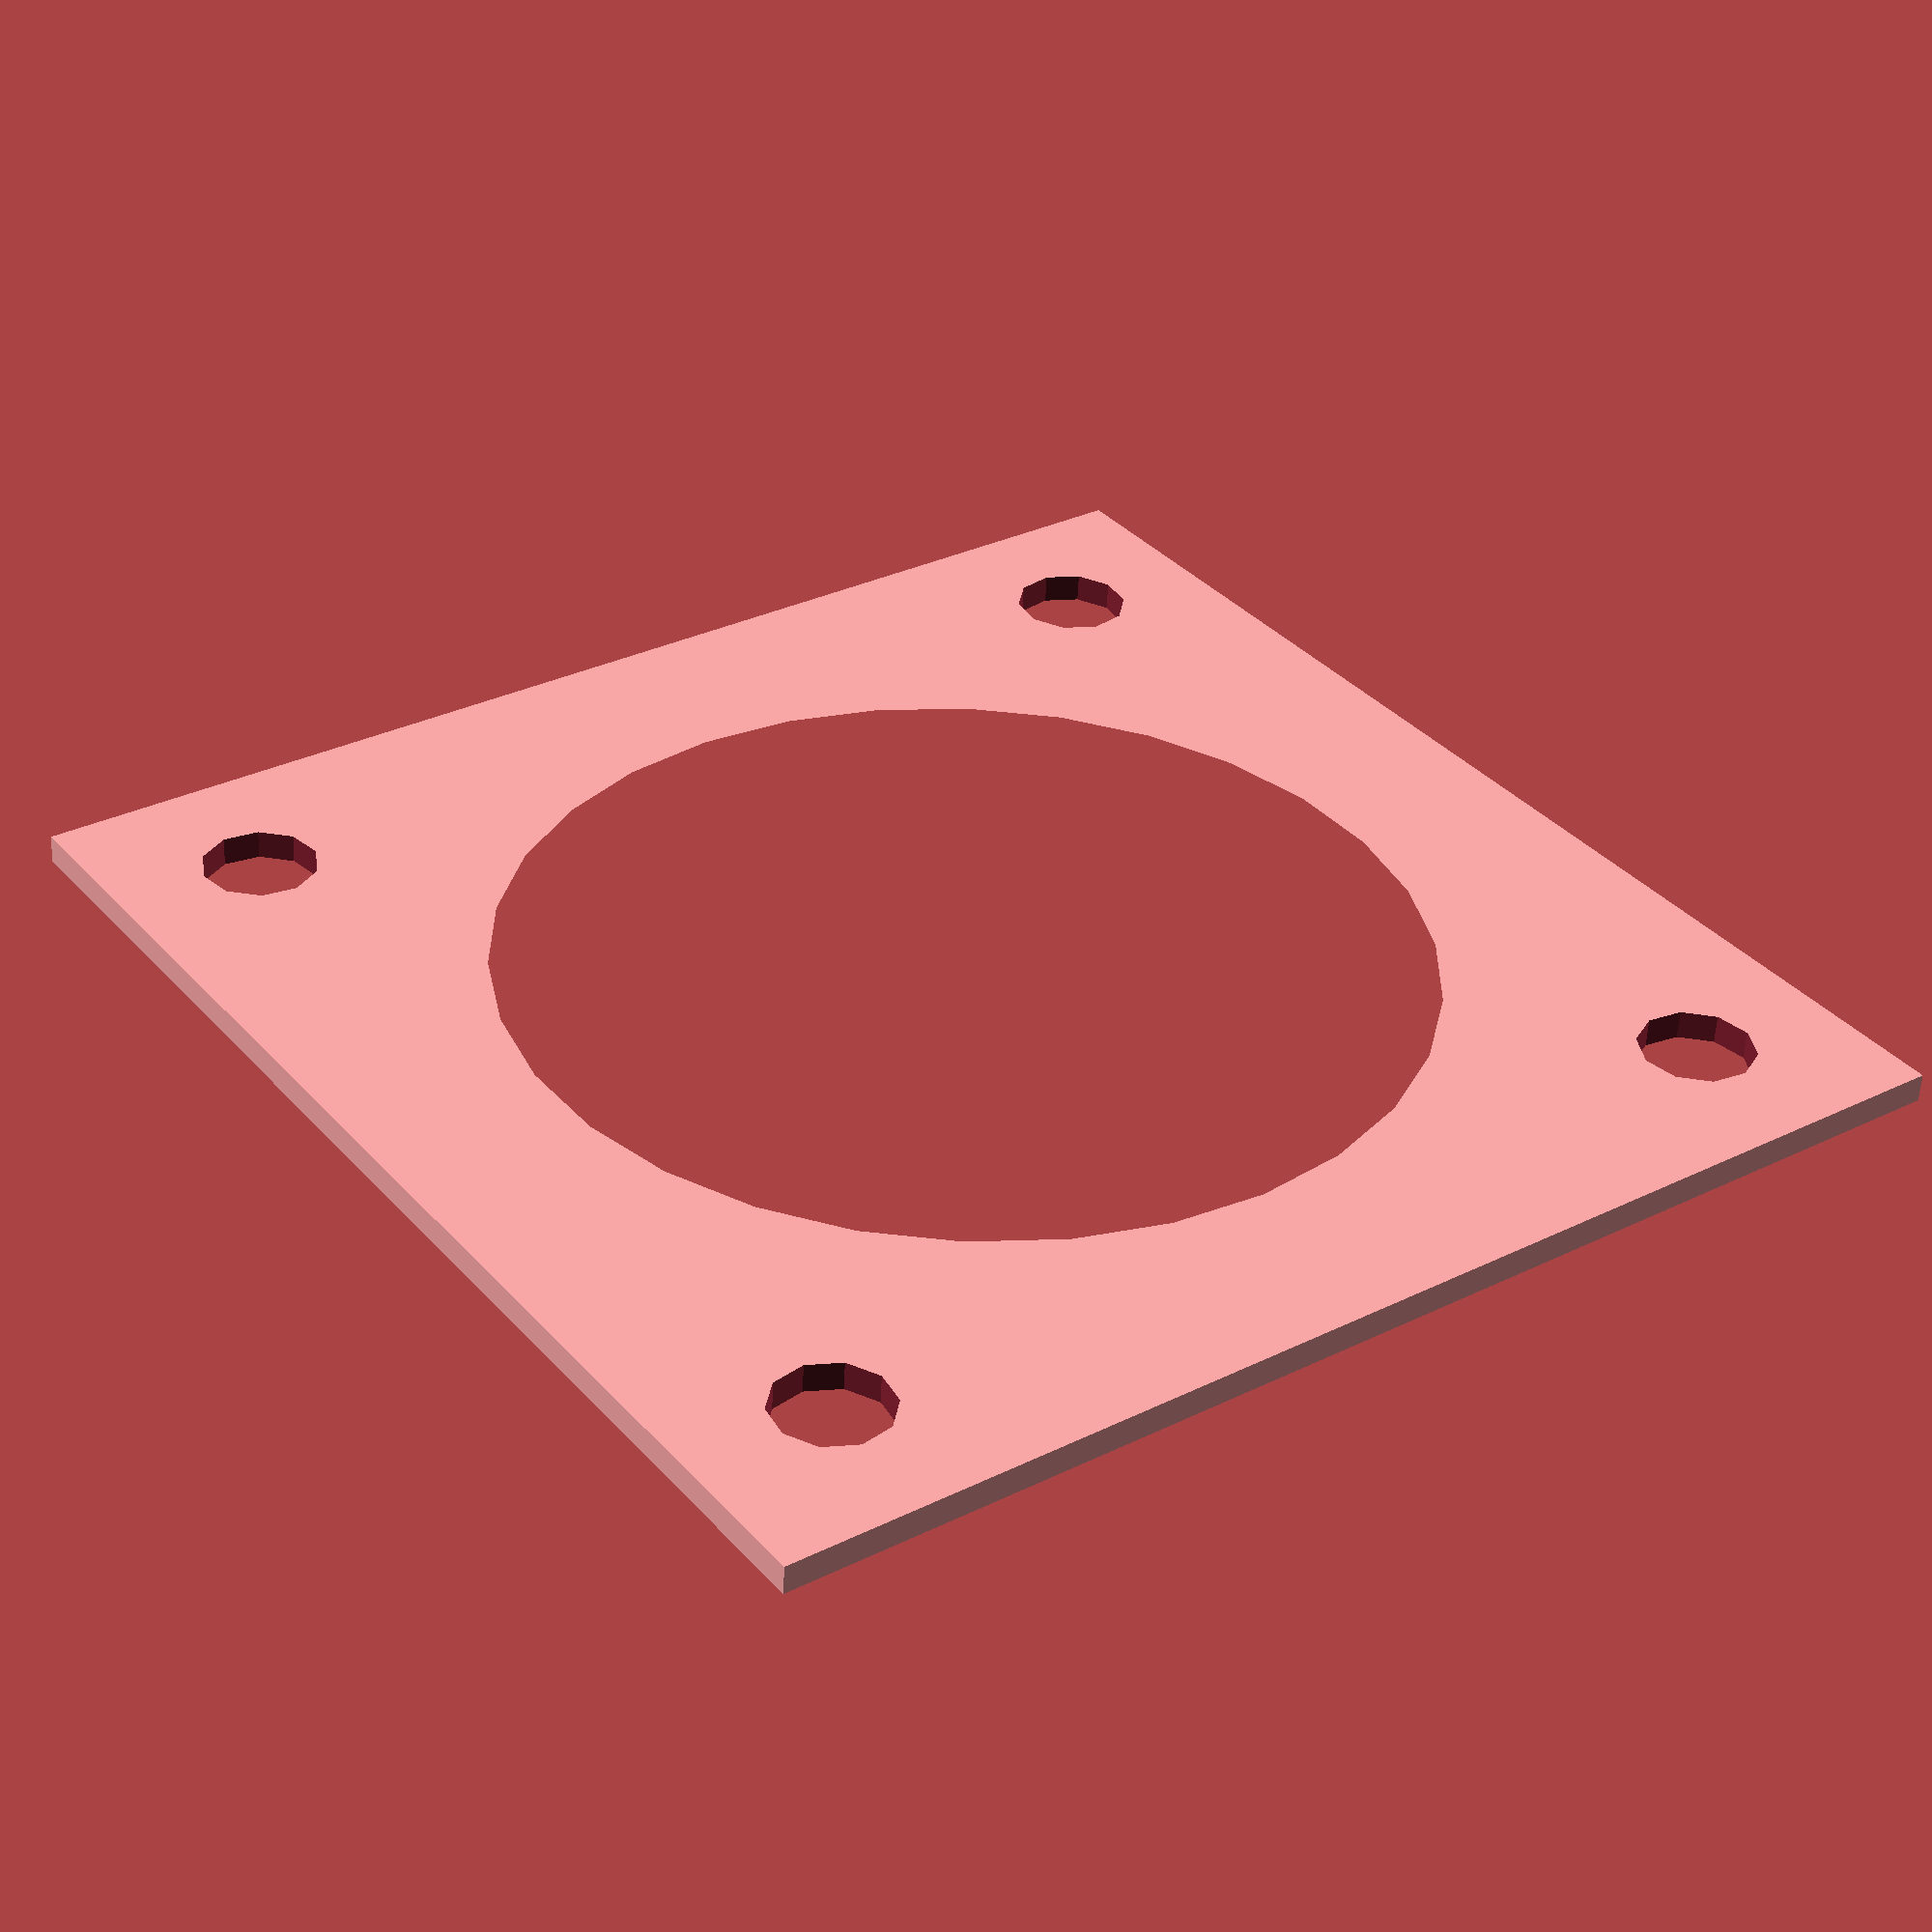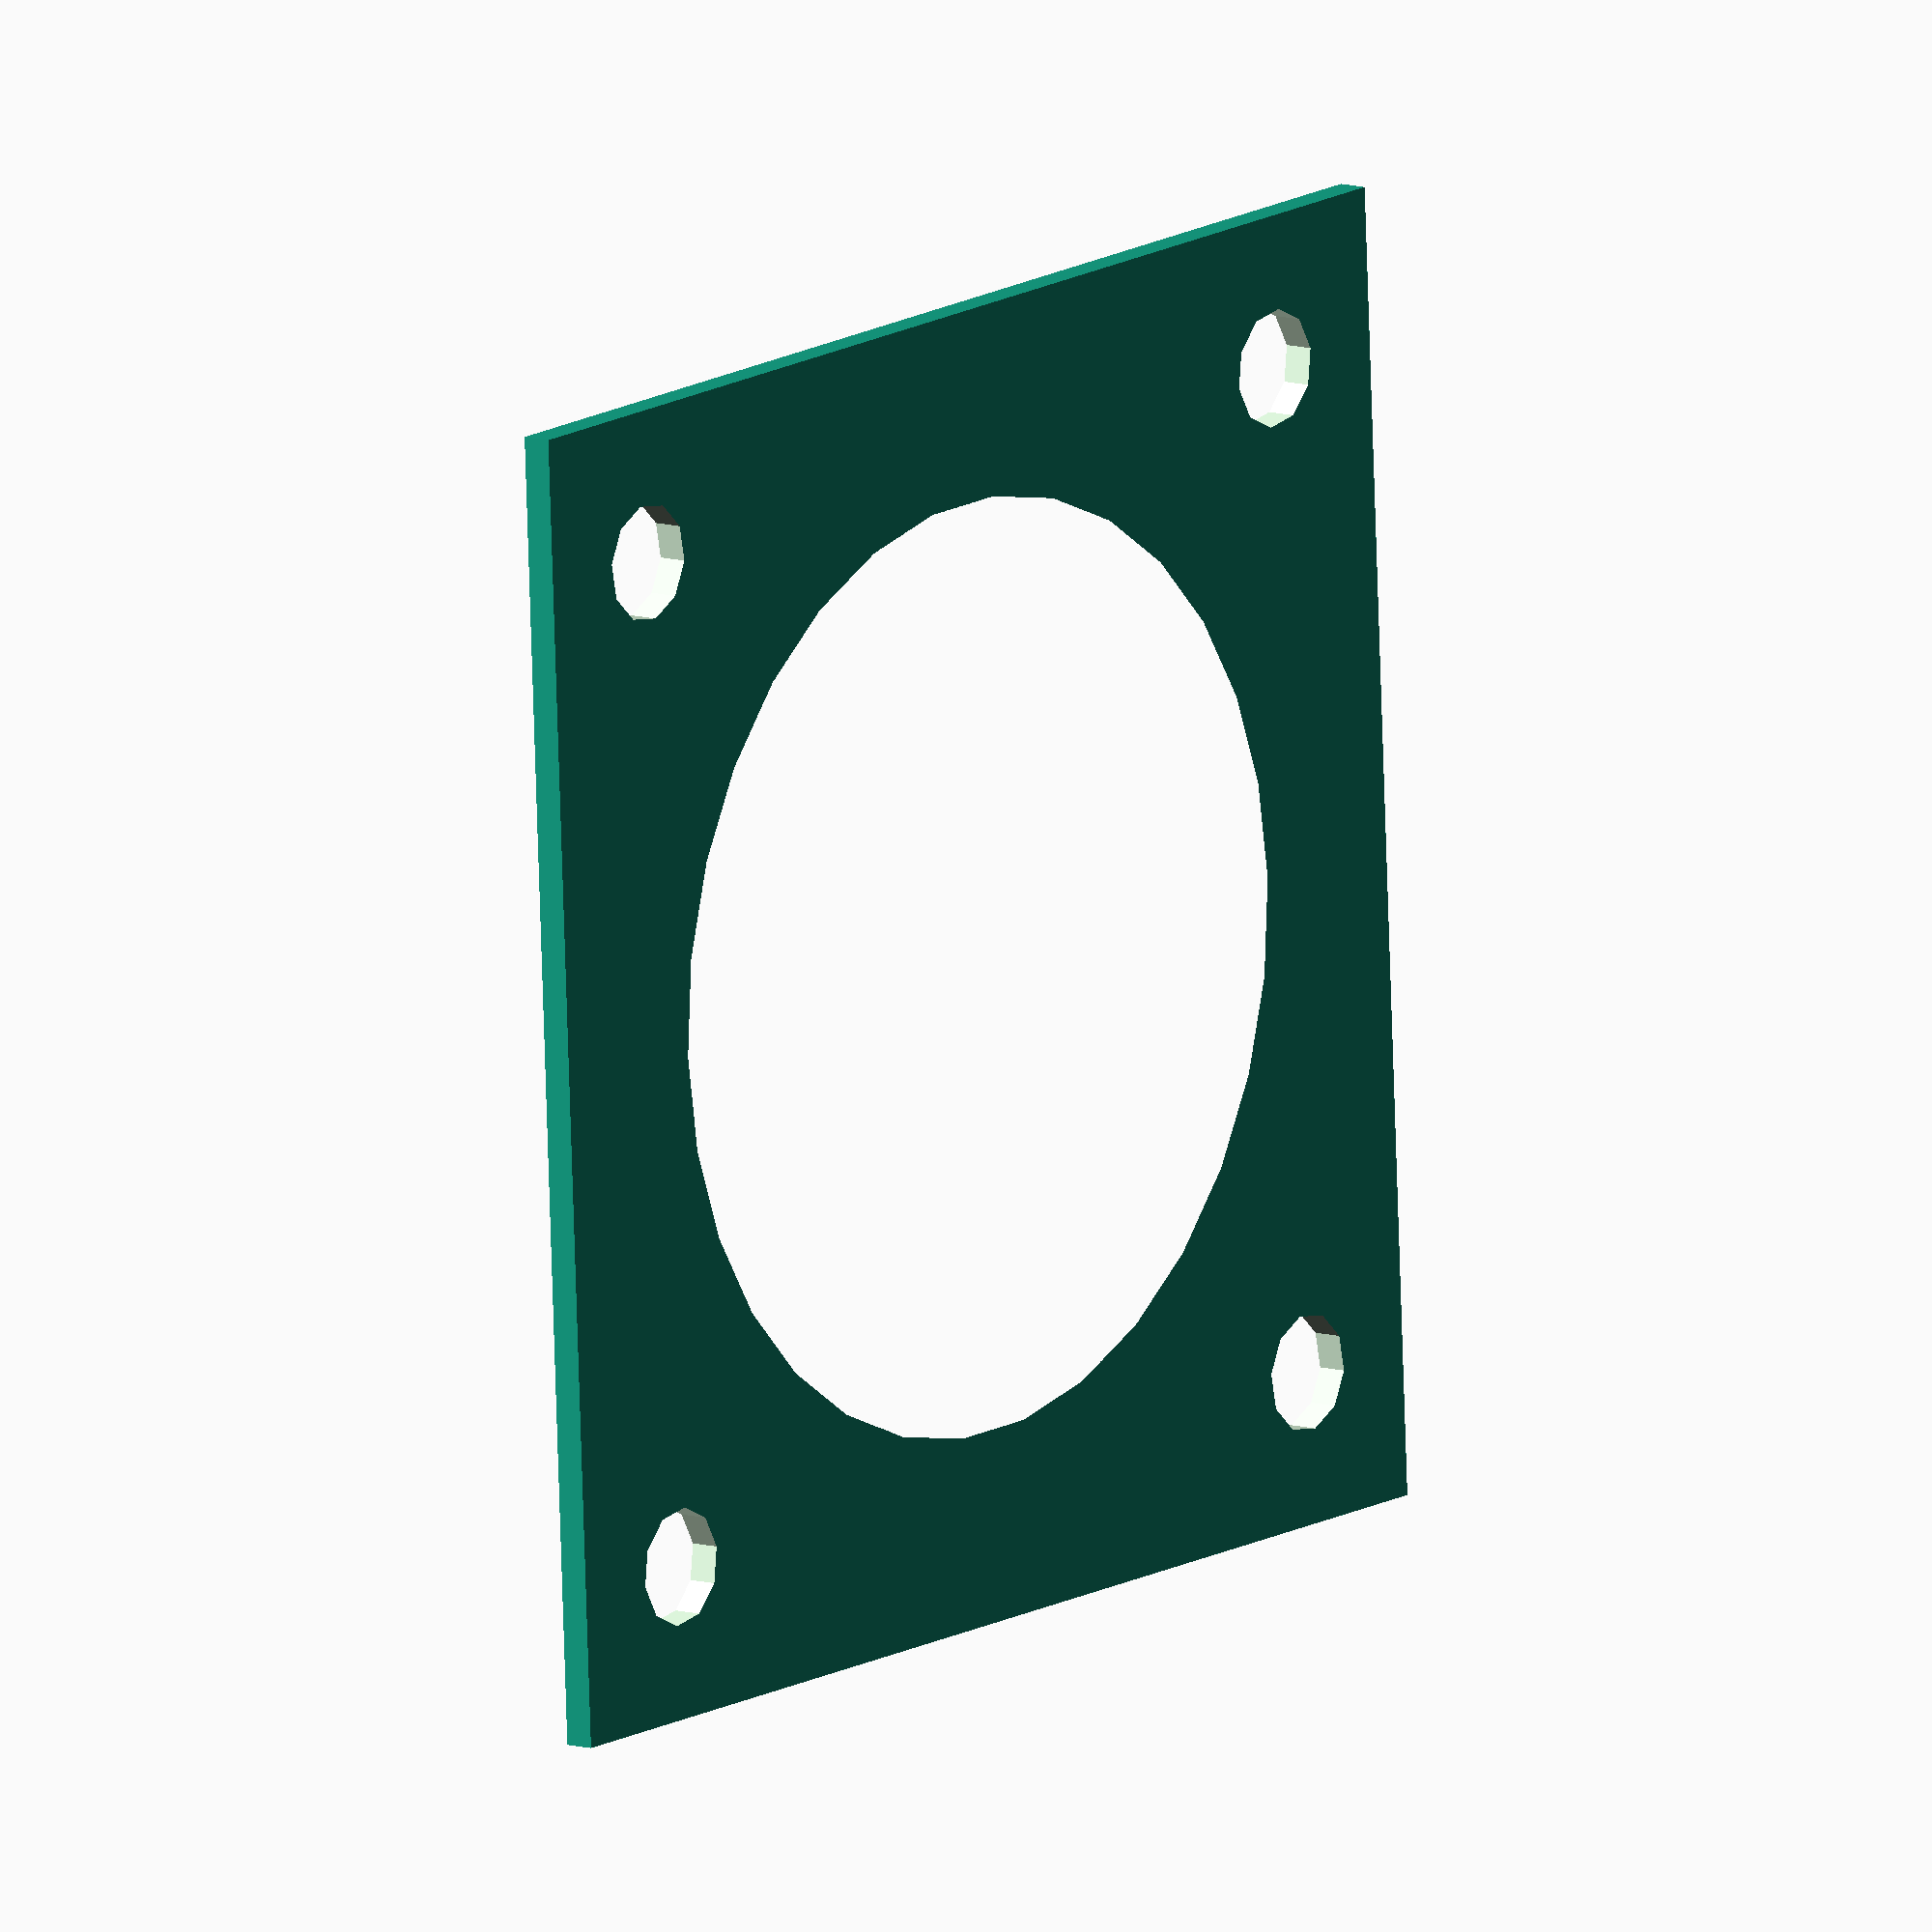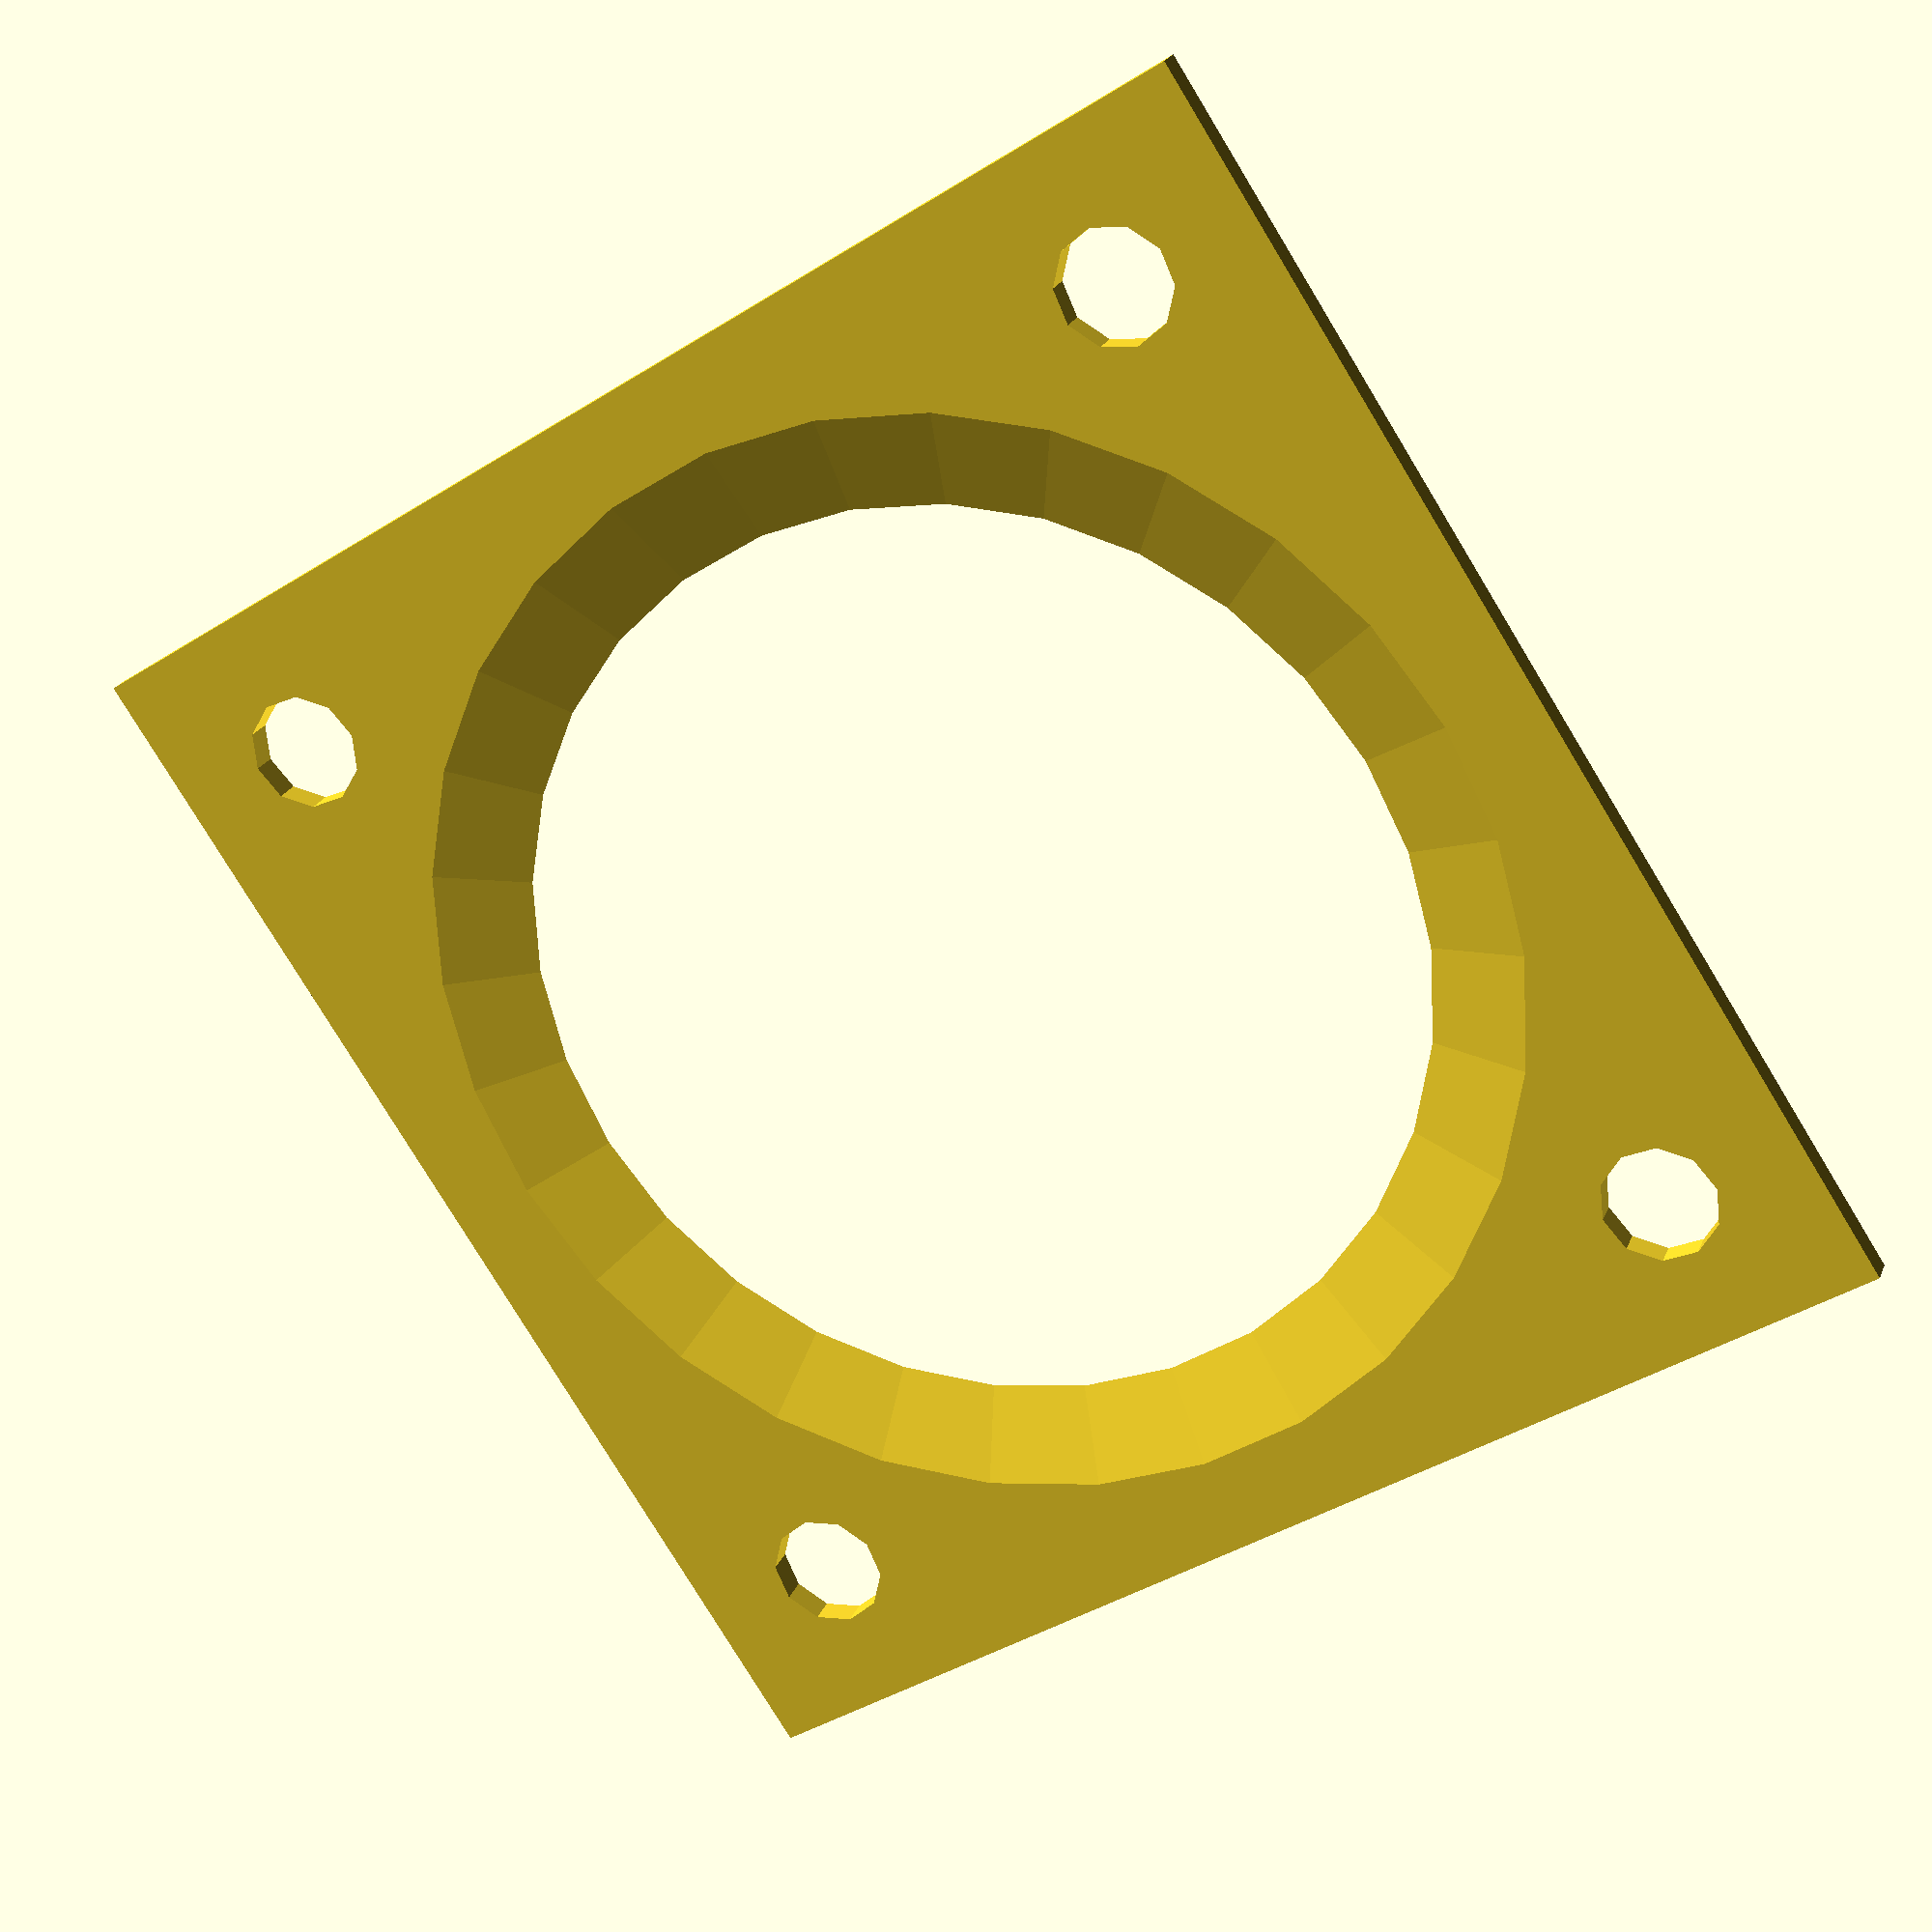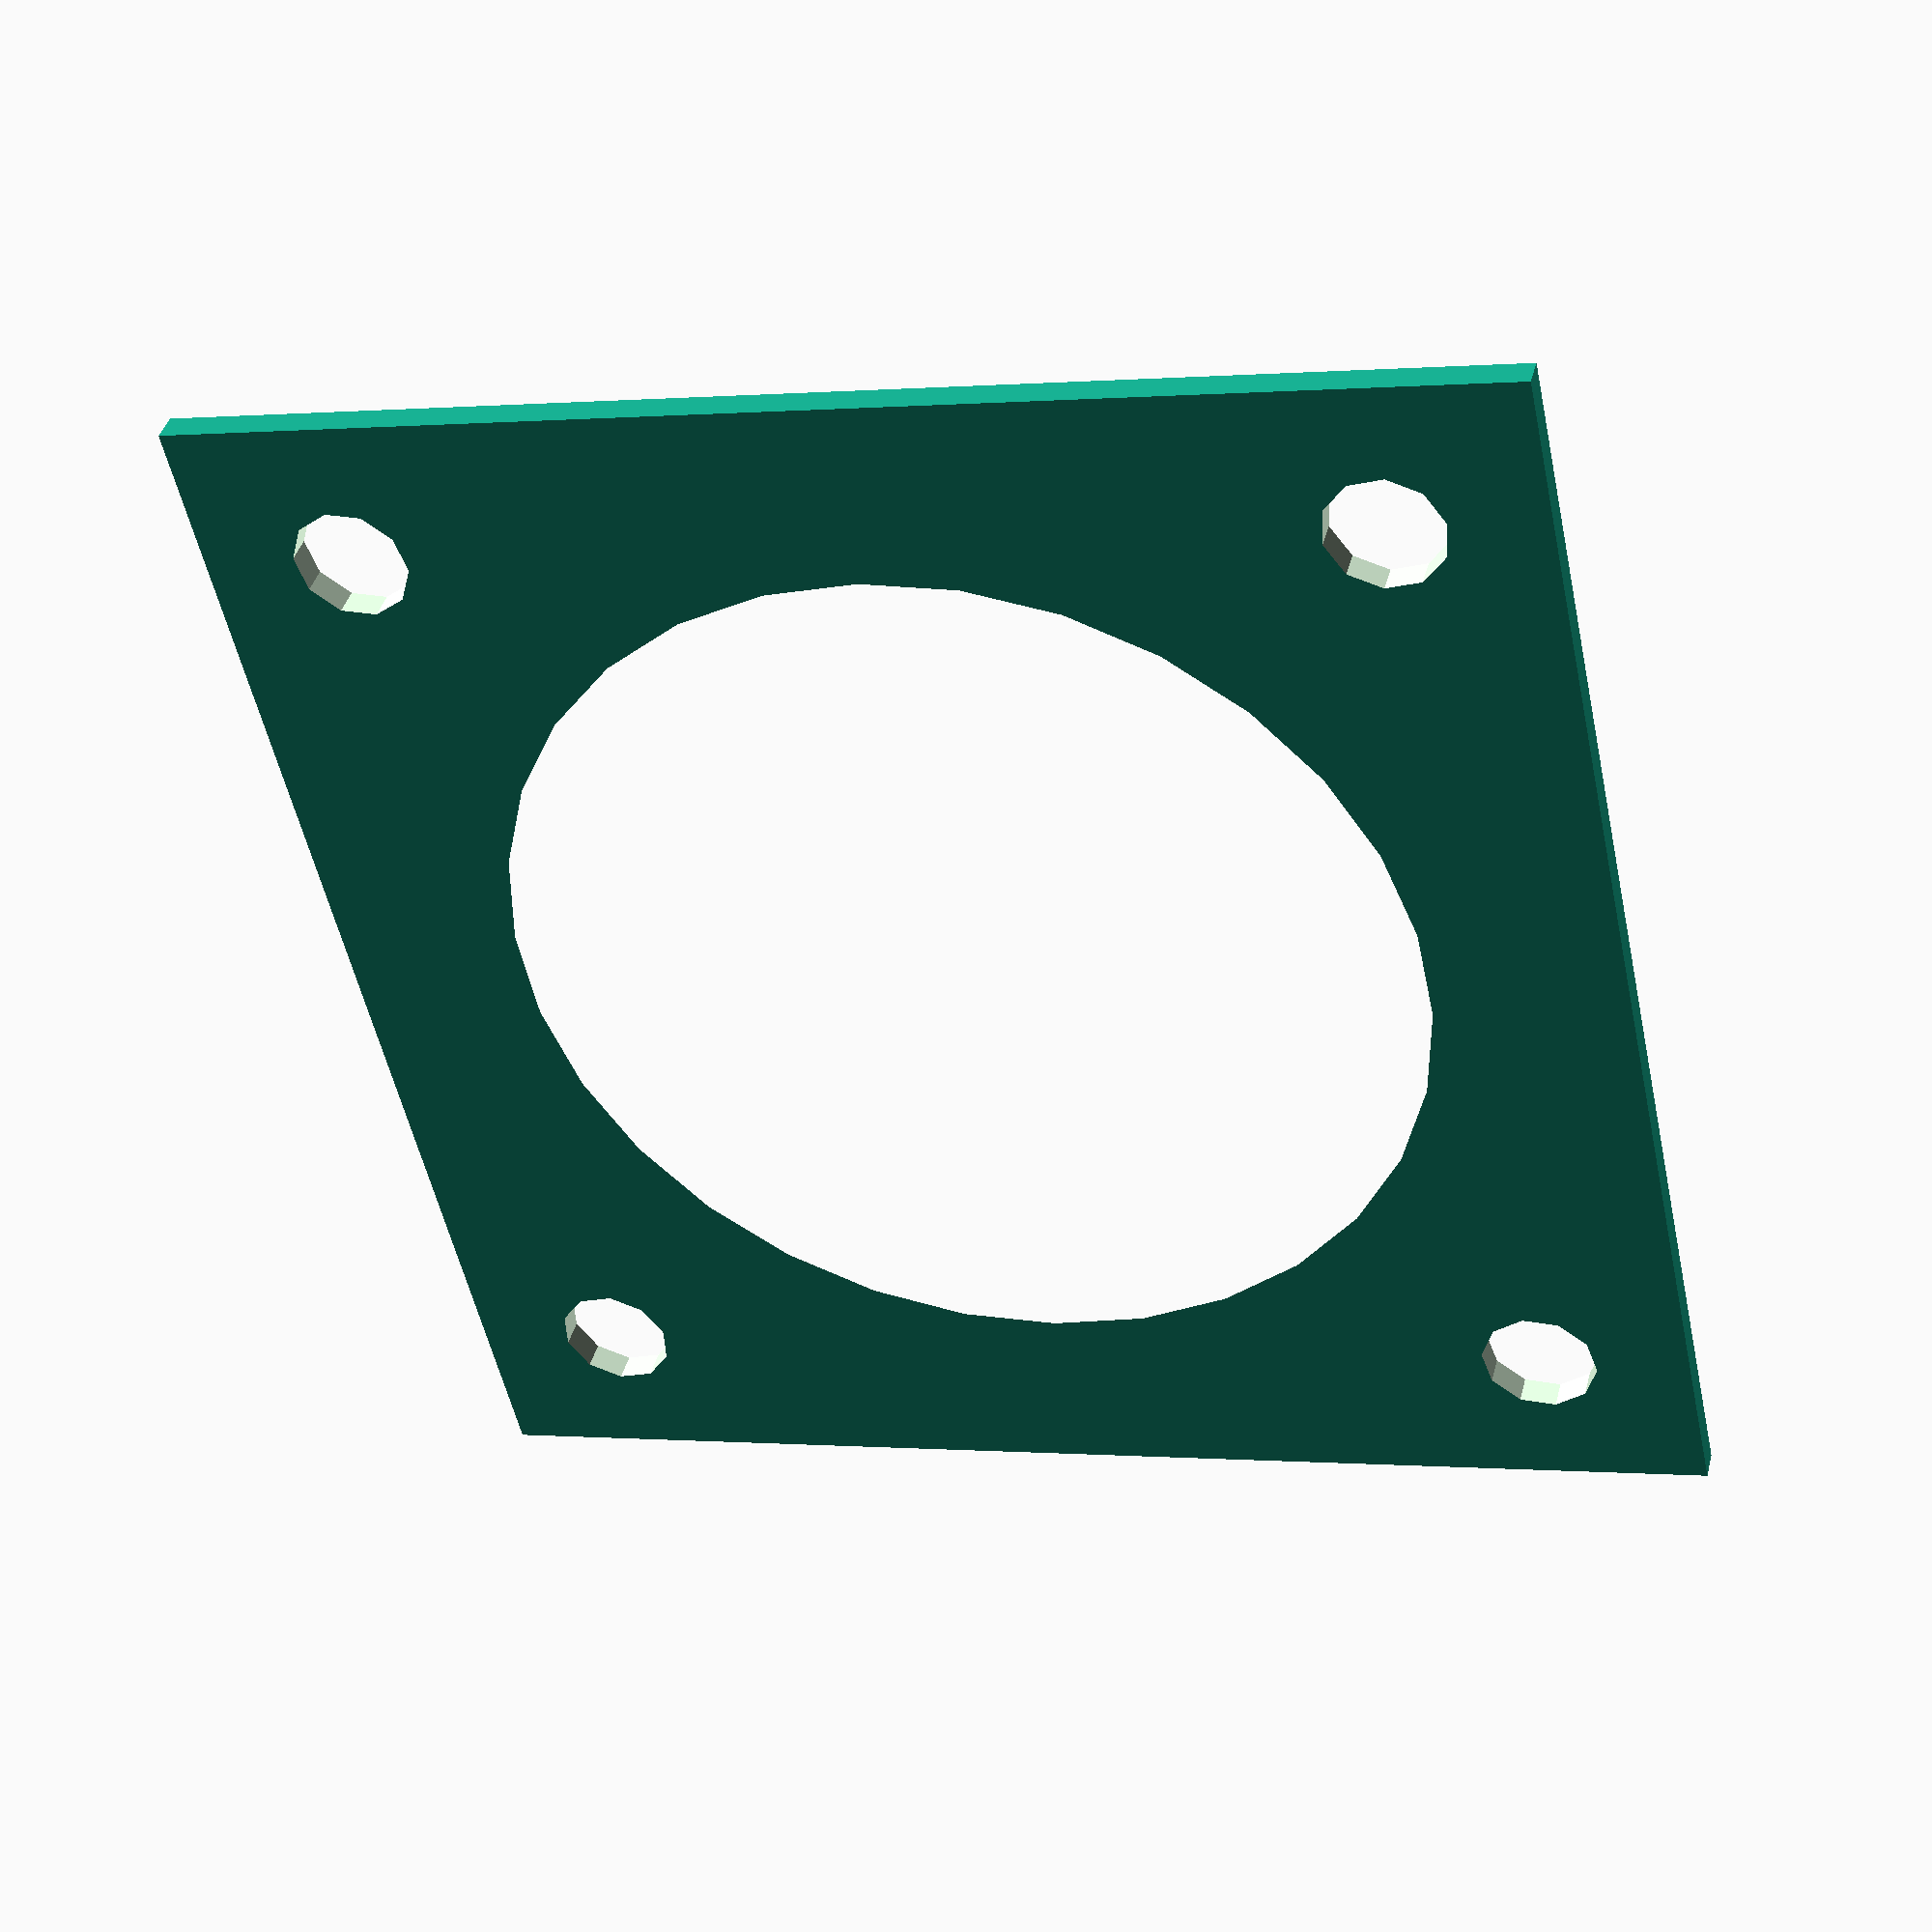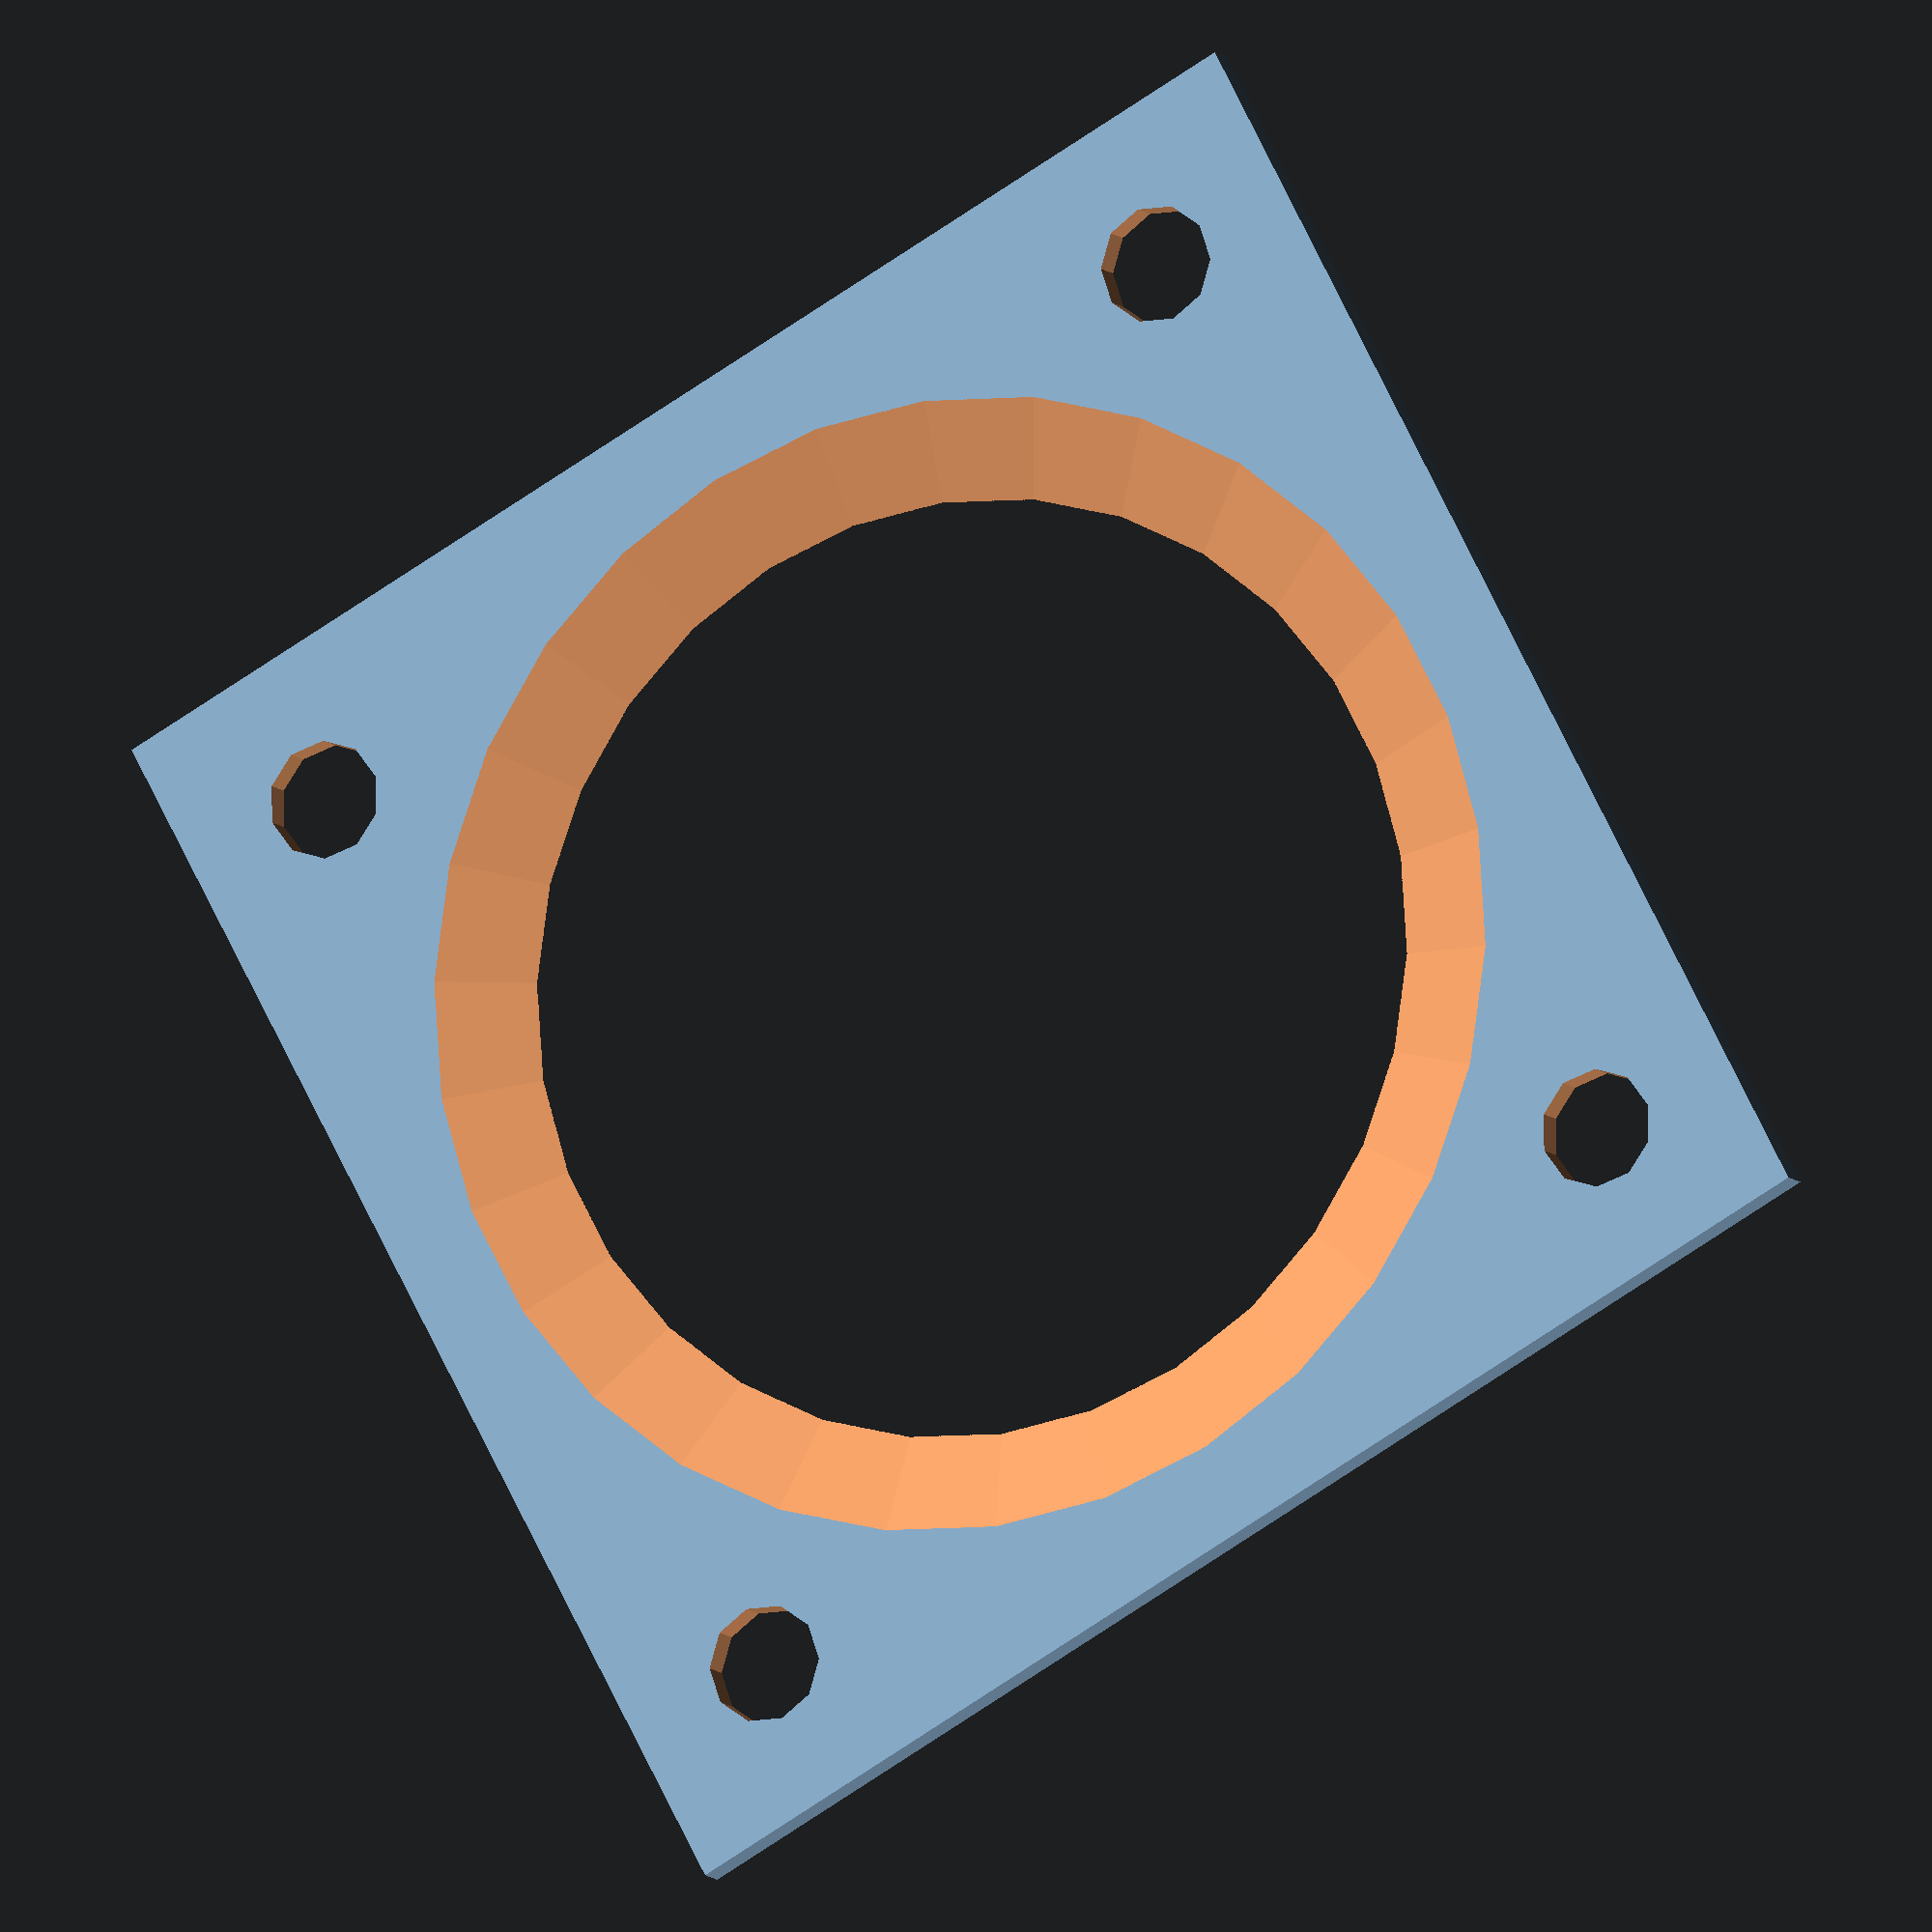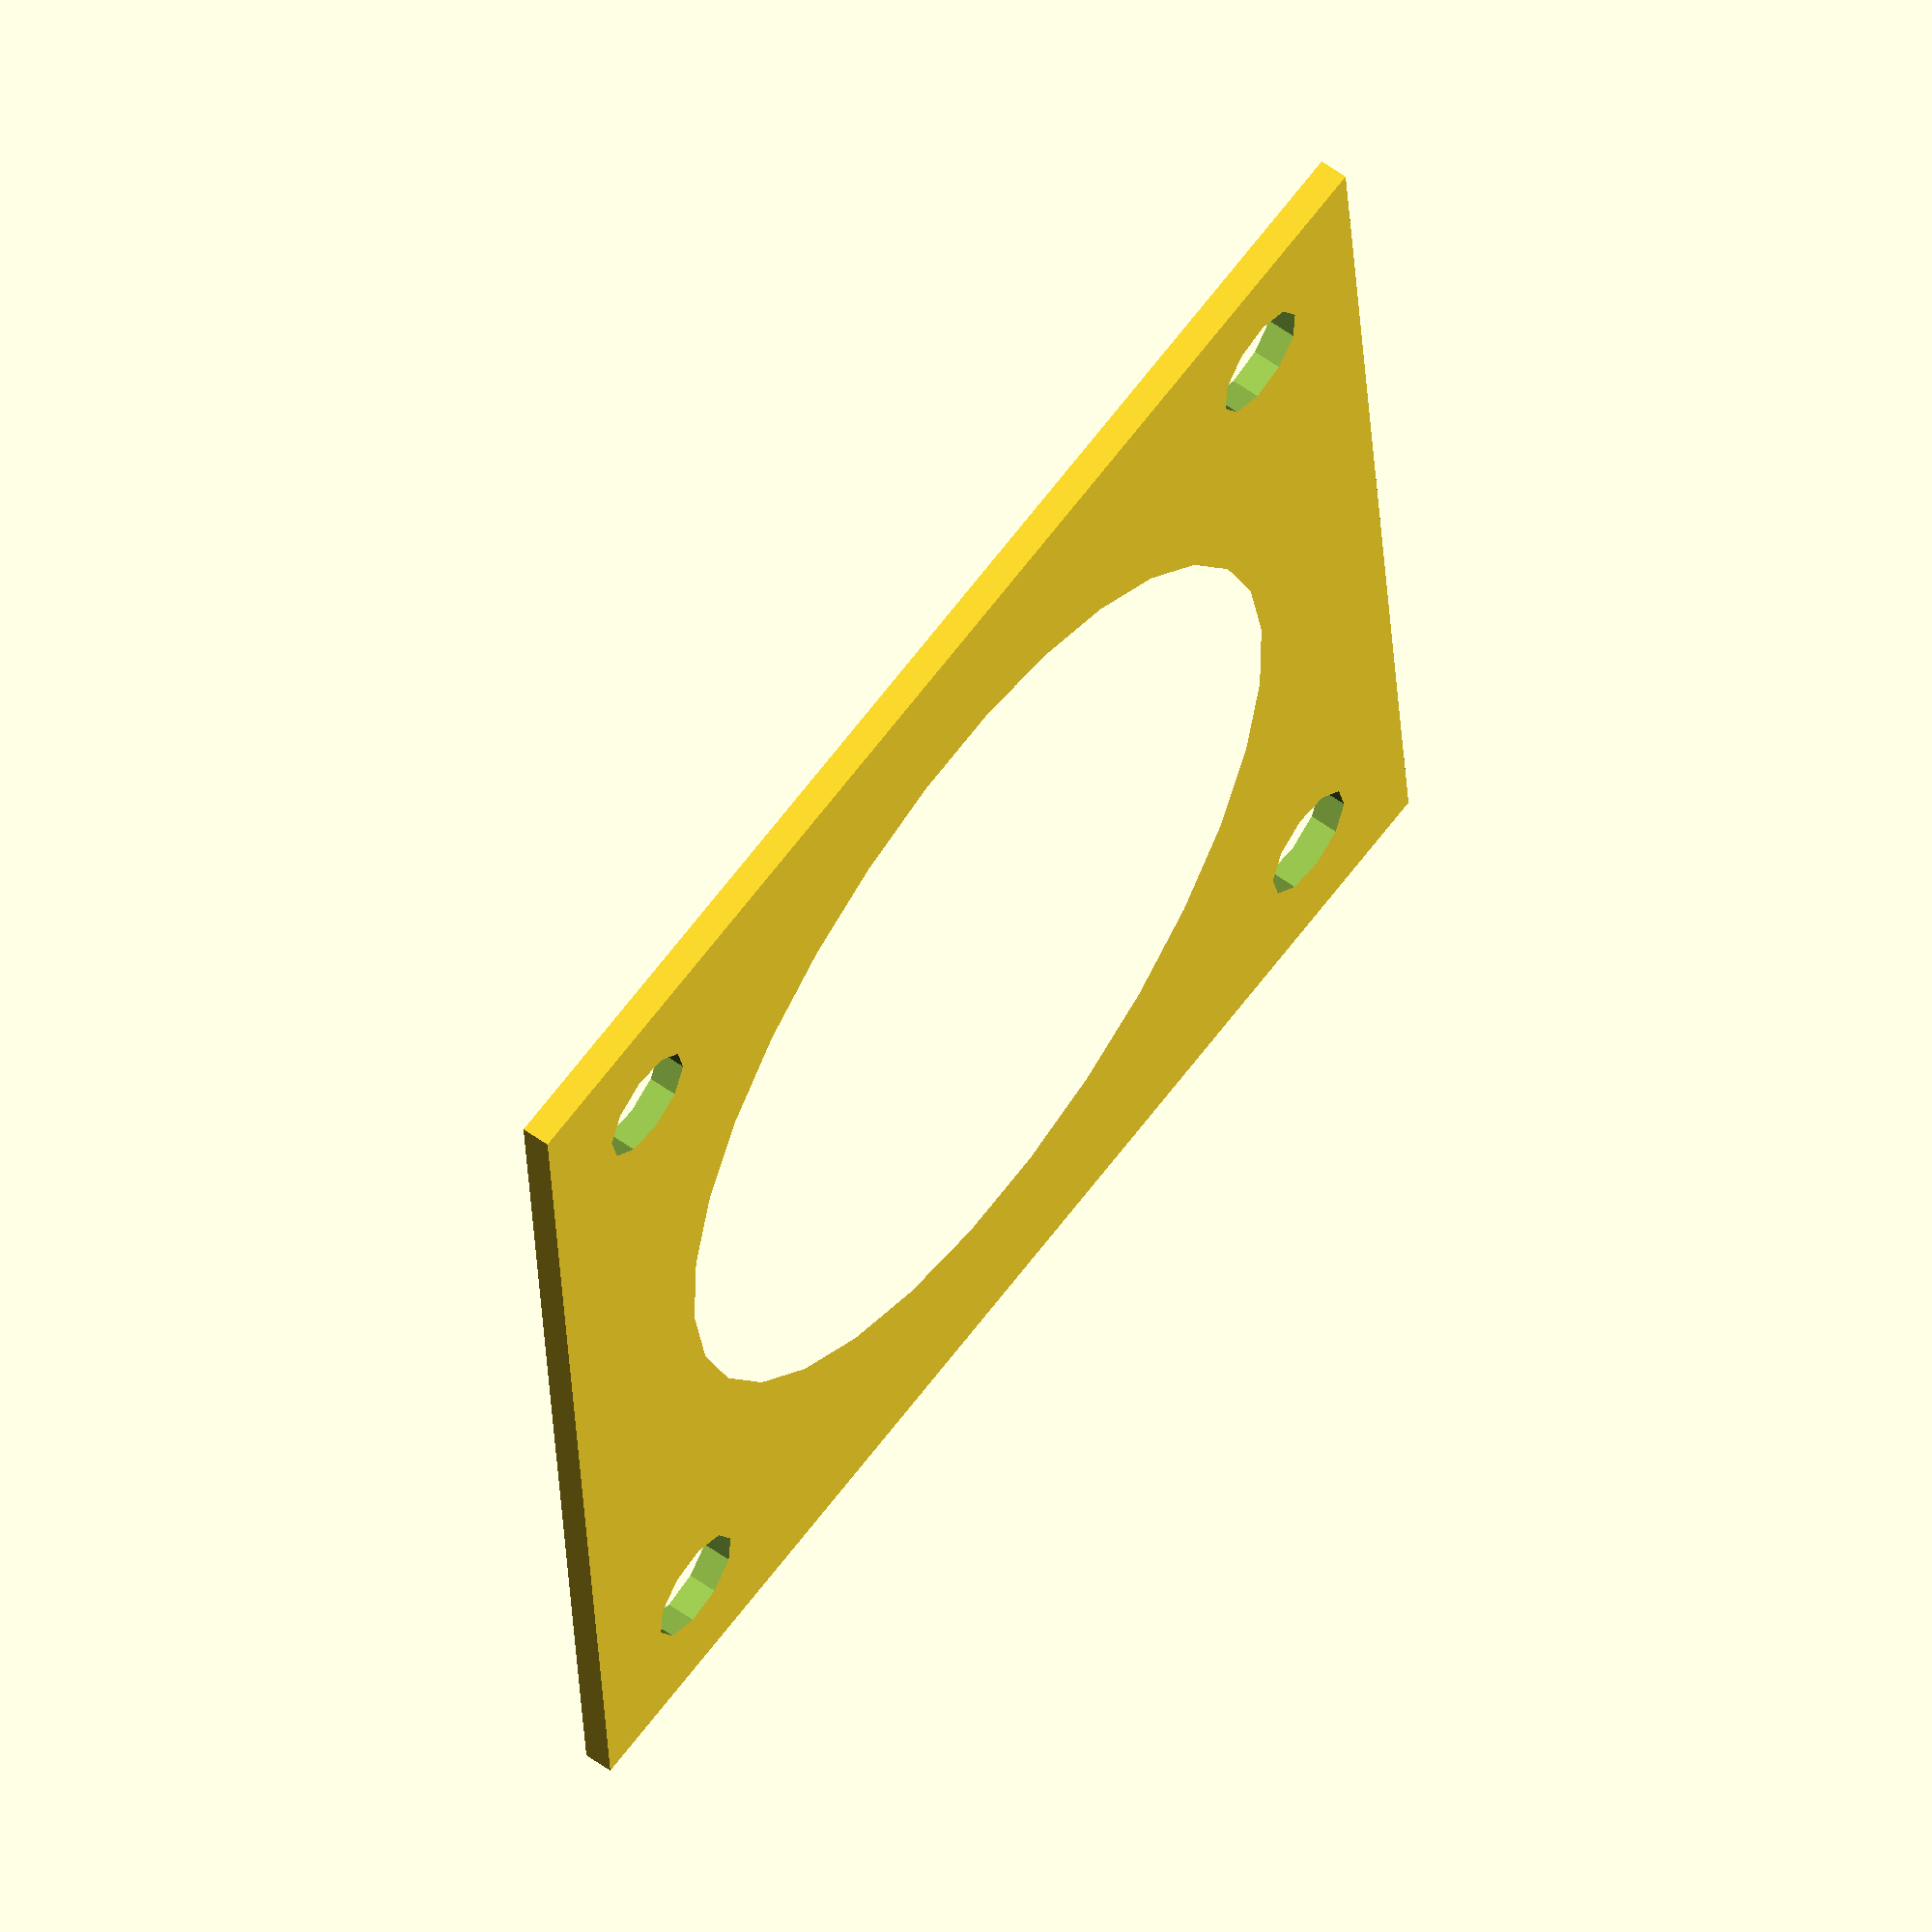
<openscad>
// change this depending on how accurate your printer is
// and or how much shrinkage you get
scaling = 1.067;

difference(){
    cube([42 * scaling, 42 * scaling, 1], true);
    cylinder(h = 10, r1 = 32 * scaling, center = true);
    
    for ( i = [1:4] ){
        rotate ([0,0,45+(90*i)]) {
            translate ([22.8 * scaling,0,0]) {
                cylinder(h = 10, r1 = 2, r2 = 2, center = true, $fn = 10);
            }
        }
    }
}

</openscad>
<views>
elev=56.1 azim=234.3 roll=357.5 proj=p view=solid
elev=170.0 azim=177.0 roll=232.4 proj=o view=wireframe
elev=337.2 azim=33.1 roll=198.4 proj=p view=solid
elev=319.1 azim=257.7 roll=14.6 proj=p view=solid
elev=189.6 azim=297.9 roll=336.2 proj=o view=solid
elev=121.5 azim=355.5 roll=233.3 proj=o view=wireframe
</views>
